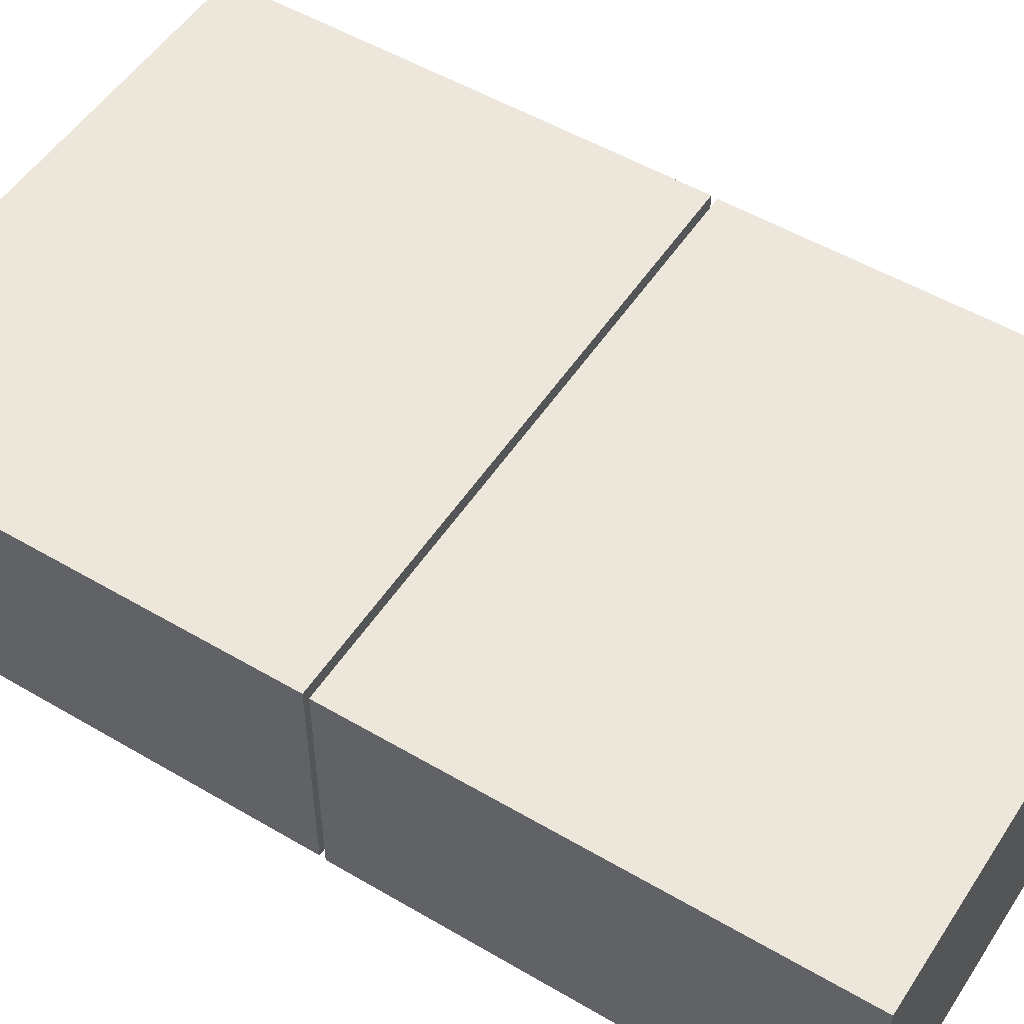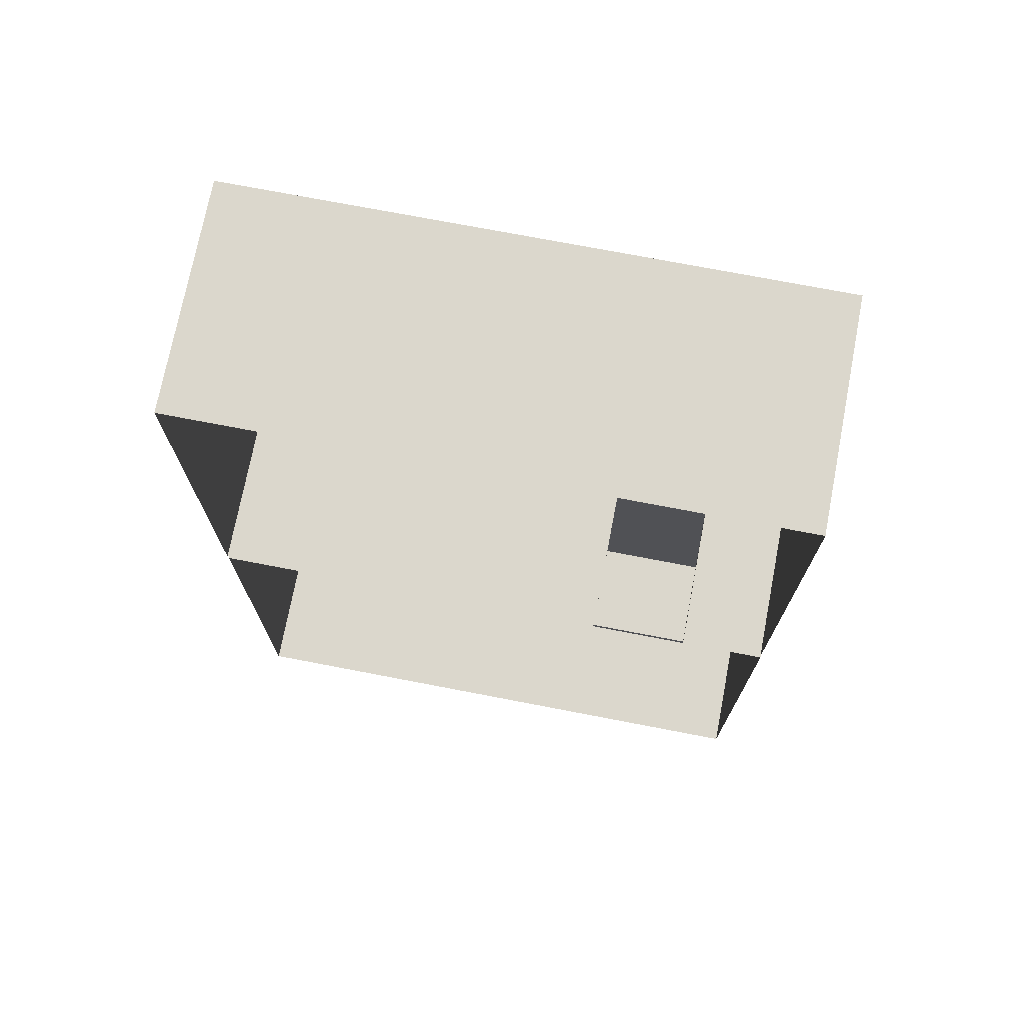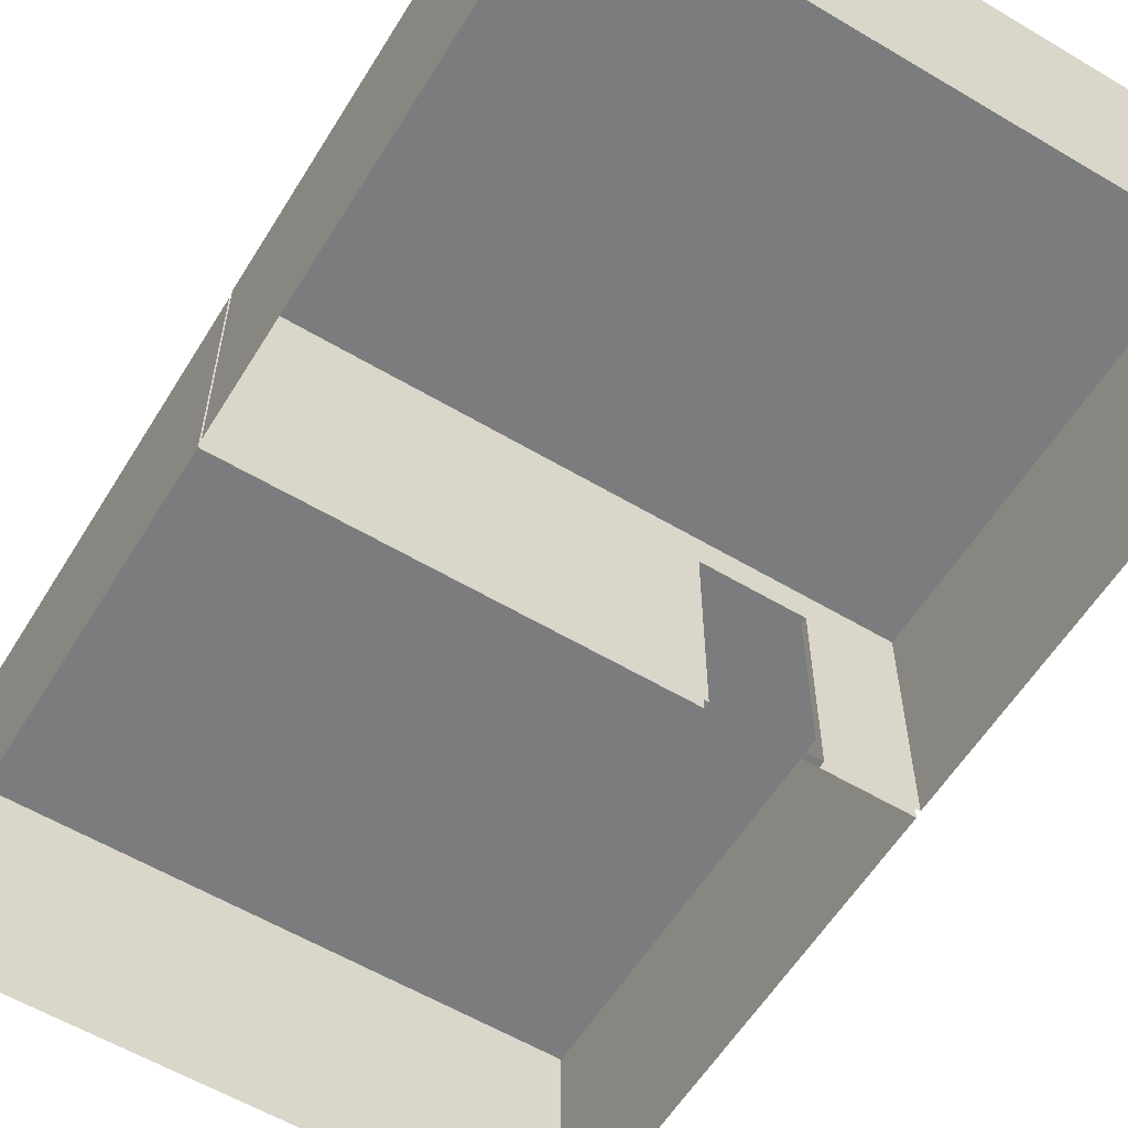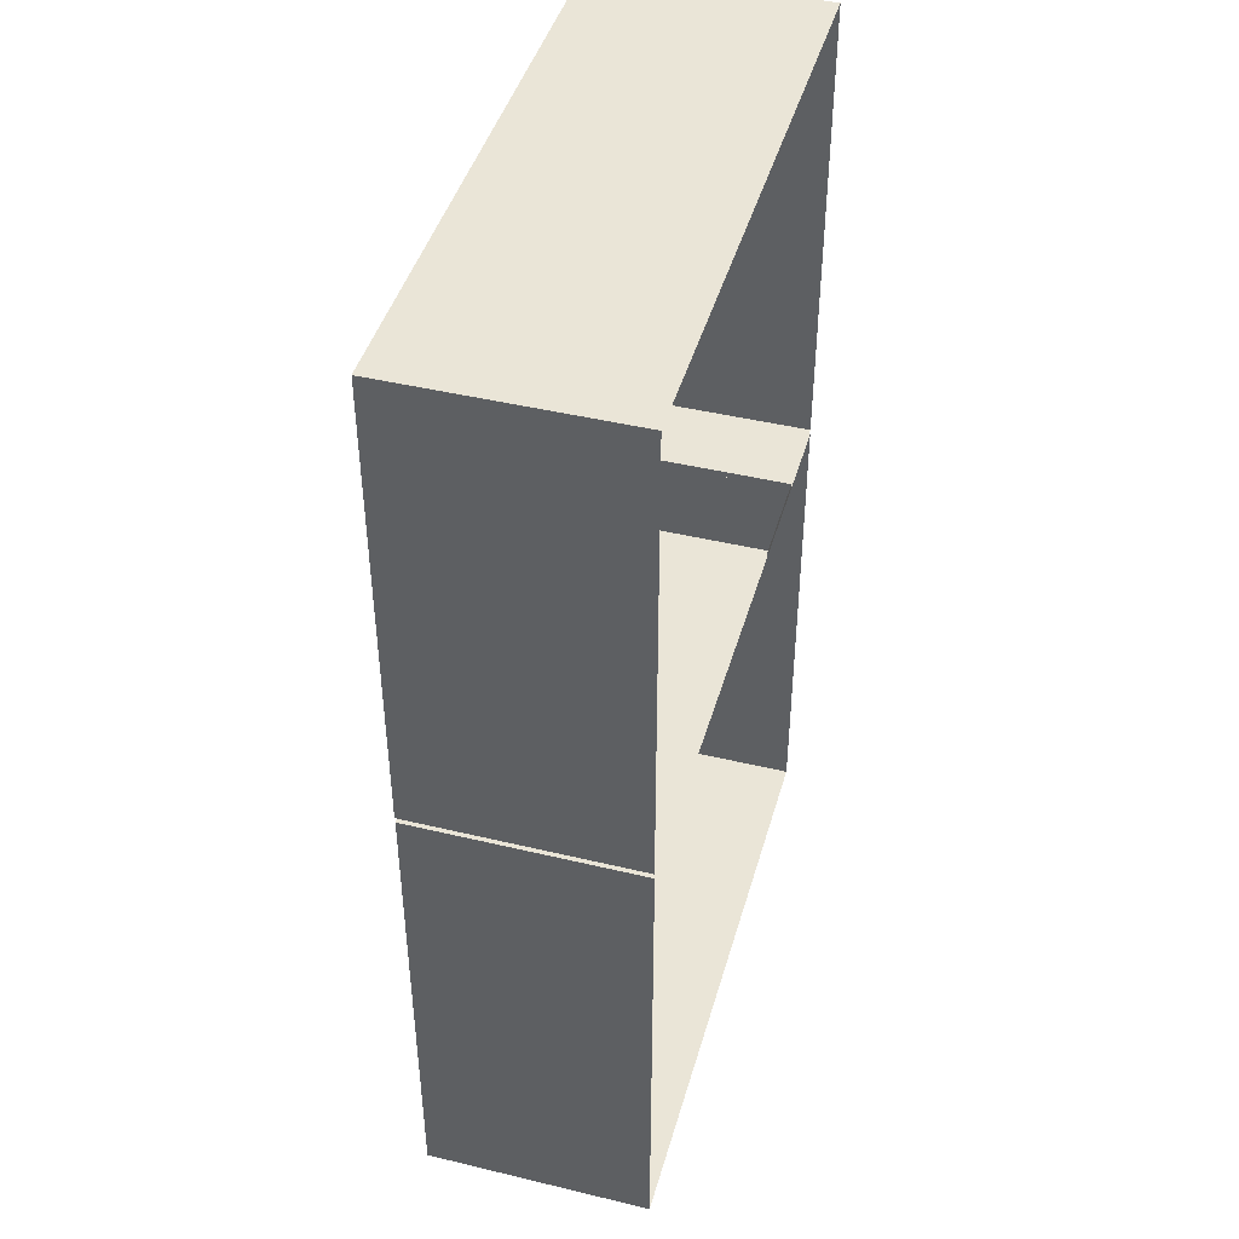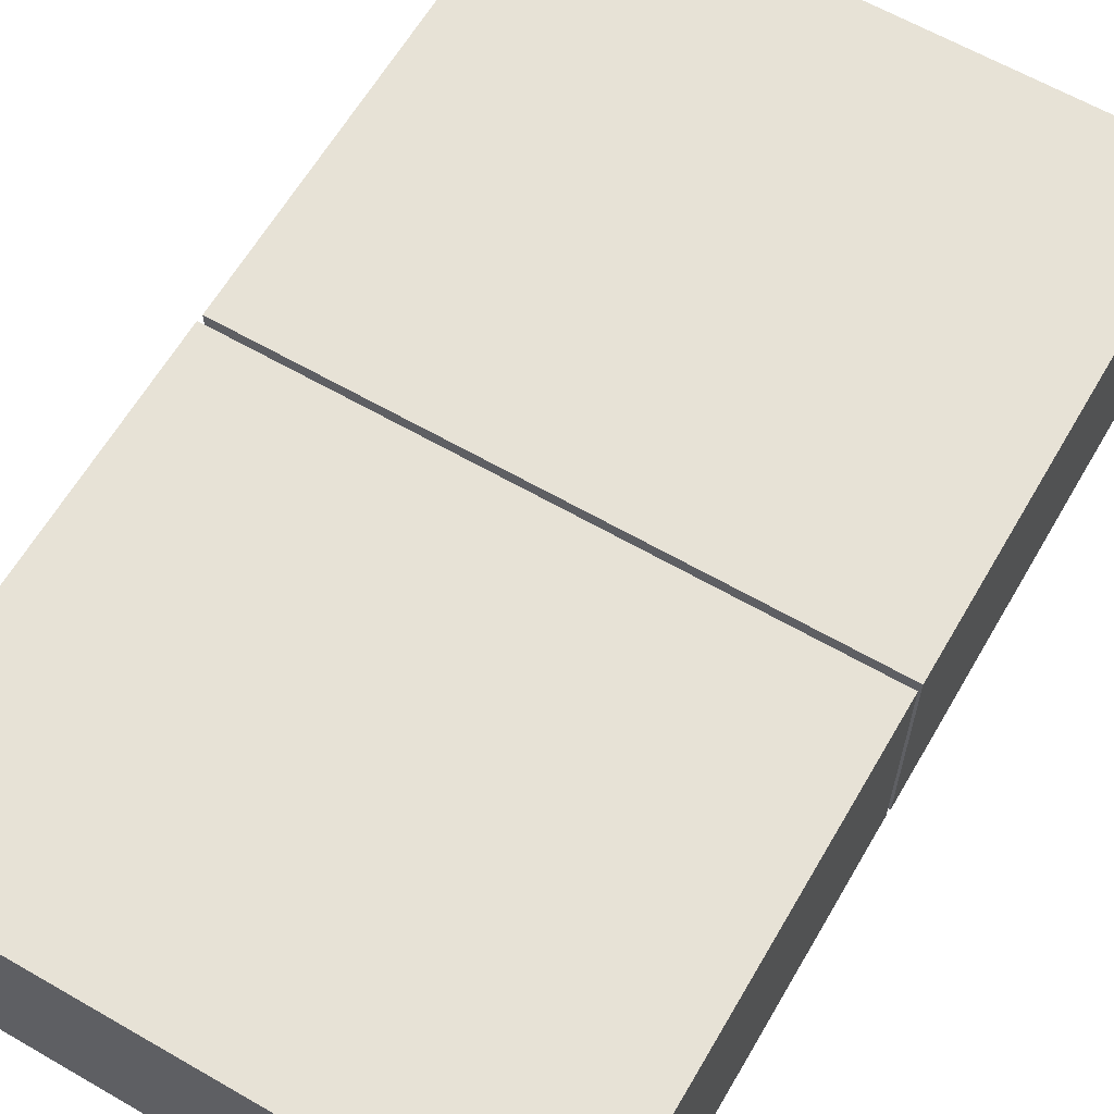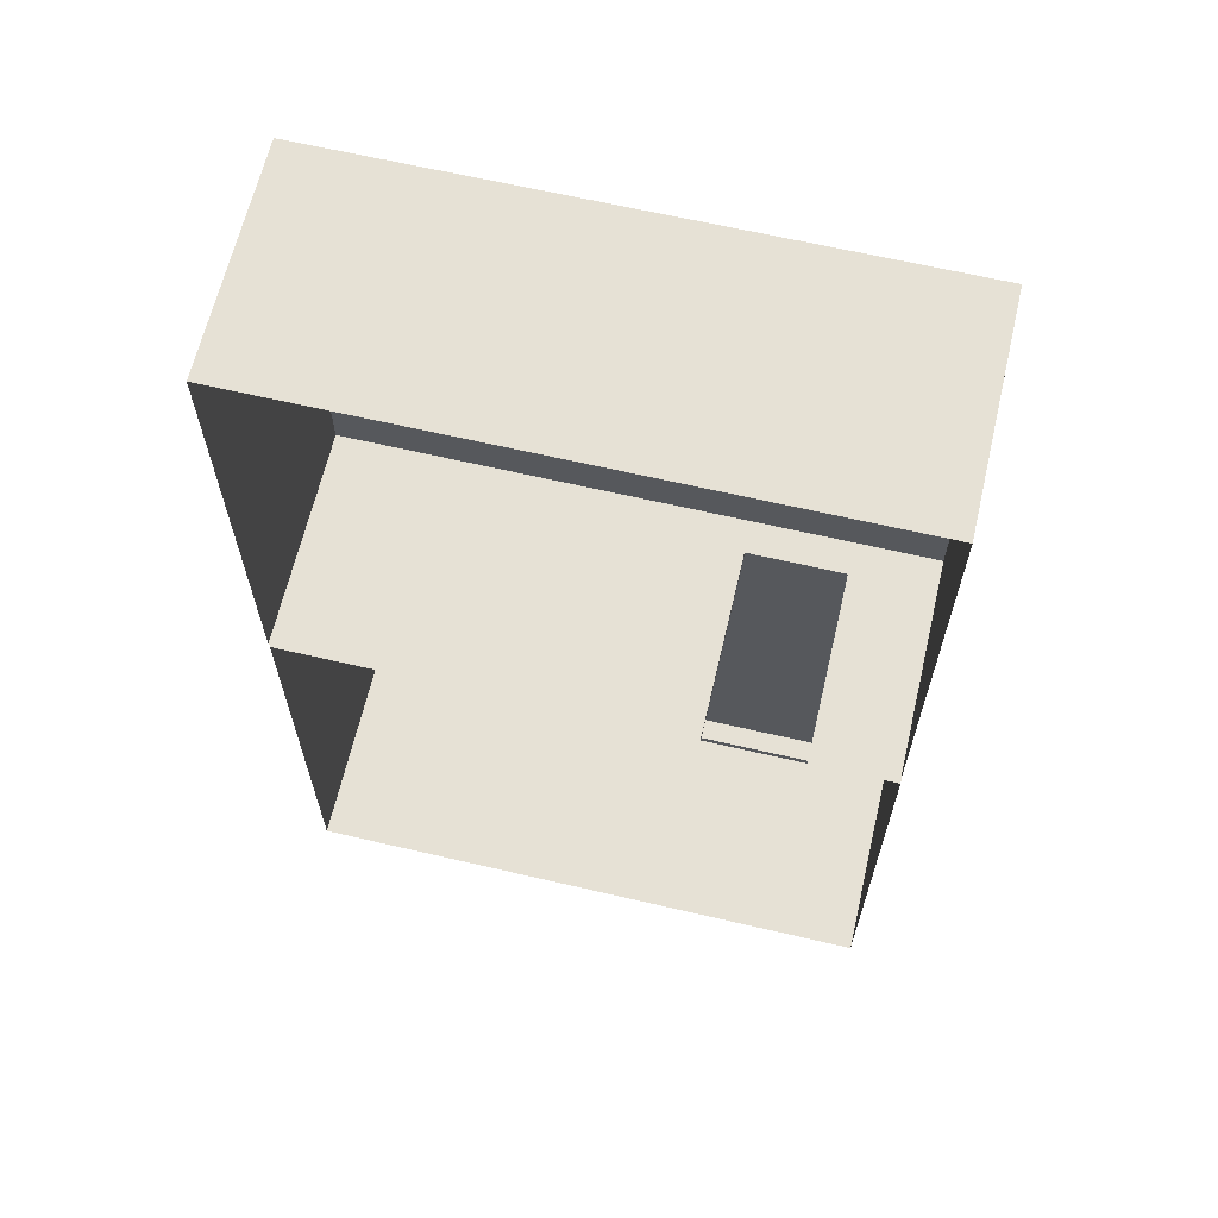
<metadata>
{"format":"obj","ext":"obj","renderer":"f3d","projection":"perspective","resolution":1024,"background":"white","views":[{"elev":52.2,"azim":-57.6,"up":"+Y"},{"elev":73.4,"azim":10.9,"up":"+Z"},{"elev":-58.6,"azim":-31.5,"up":"+Y"},{"elev":44.2,"azim":-74.3,"up":"+Z"},{"elev":63.0,"azim":30.2,"up":"+Y"},{"elev":64.8,"azim":13.2,"up":"+Z"}]}
</metadata>
<code>
o walls
v 1.762 1.45 -0.7301
v 1.762 1.45 2.303
v -2.029 1.45 2.303
v 1.219 1.45 -0.7301
v 0.5871 1.45 -0.7301
v -2.029 1.45 -0.7301
v -2.029 1.233 -0.7301
v -2.029 1.233 2.303
v -2.029 -0 2.303
v -2.029 0 -0.7301
v 1.762 1.233 2.303
v 1.762 -0 2.303
v 1.762 1.233 -0.7301
v 1.762 0 -0.7301
v 0.5871 1.233 -0.7301
v 1.219 1.233 -0.7301
v 1.219 0 -0.7301
v 0.5871 0 -0.7301
v 1.219 0 -0.7466
v 0.5871 0 -0.7466
v 1.219 1.233 -0.7466
v 0.5871 1.233 -0.7466
v -2.024 1.45 -0.7705
v -2.024 1.45 -3.951
v 1.767 1.45 -3.951
v 0.5871 1.45 -0.7705
v 1.219 1.45 -0.7705
v 1.767 1.45 -0.7705
v 1.767 1.233 -0.7705
v 1.767 1.233 -3.951
v 1.767 0 -3.951
v 1.767 0 -0.7705
v -2.024 1.233 -3.951
v -2.024 0 -3.951
v -2.024 1.233 -0.7705
v -2.024 0 -0.7705
v 1.219 1.233 -0.7705
v 0.5871 1.233 -0.7705
v 0.5871 0 -0.7705
v 1.219 0 -0.7705
f 7 8 9 10
f 8 11 12 9
f 11 13 14 12
f 5 15 16 4
f 6 7 15 5
f 14 13 16 17
f 6 3 8 7
f 3 2 11 8
f 2 1 13 11
f 10 18 15 7
f 1 4 16 13
f 18 17 19 20
f 17 16 21 19
f 16 15 22 21
f 15 18 20 22
f 29 30 31 32
f 30 33 34 31
f 33 35 36 34
f 27 37 38 26
f 28 29 37 27
f 36 35 38 39
f 28 25 30 29
f 25 24 33 30
f 24 23 35 33
f 32 40 37 29
f 23 26 38 35
f 40 39 20 19
f 39 38 22 20
f 38 37 21 22
f 37 40 19 21
f 1 2 3 4
f 5 4 3 6
f 23 24 25 26
f 27 26 25 28

</code>
